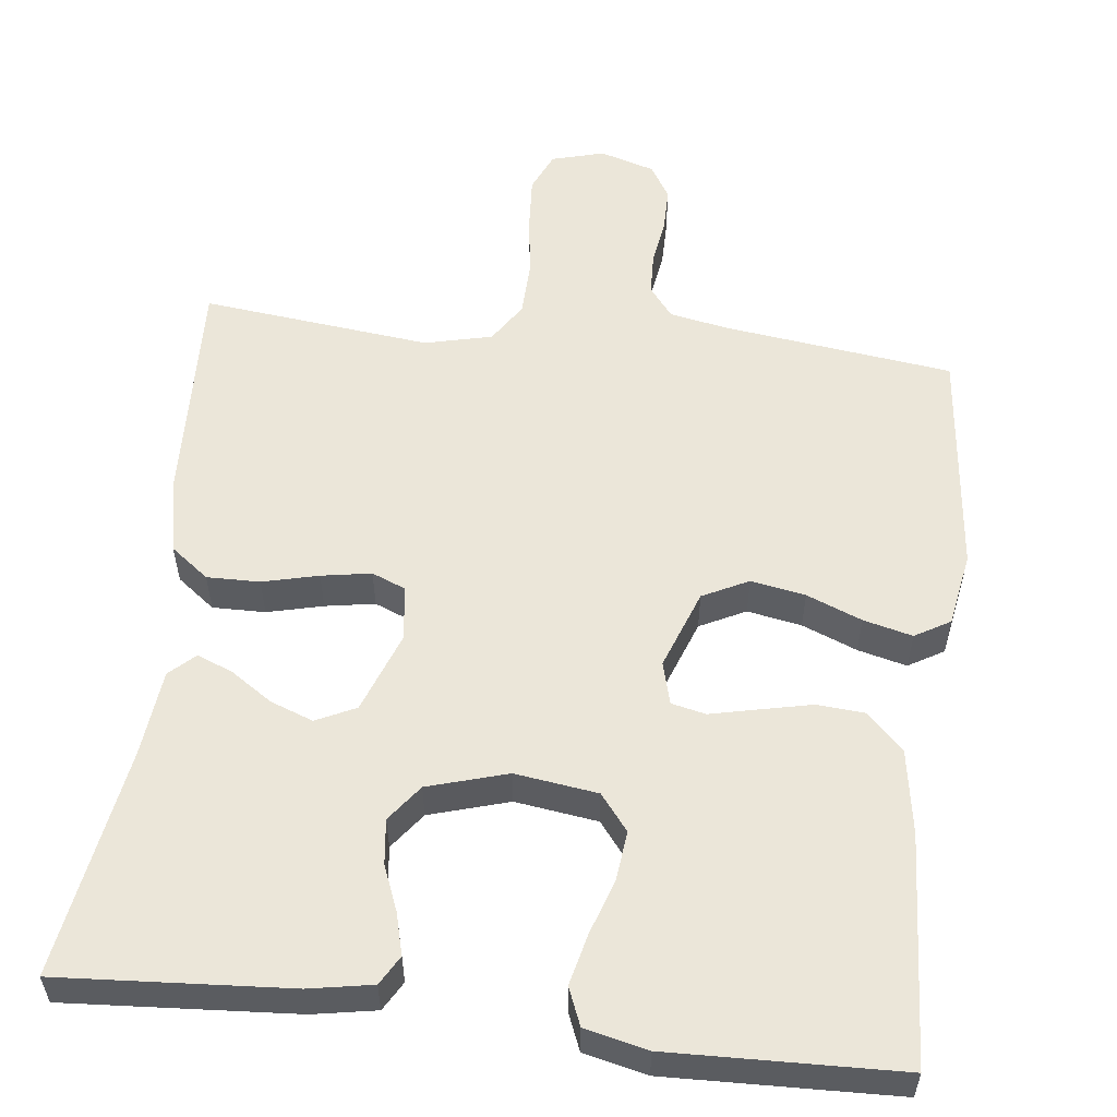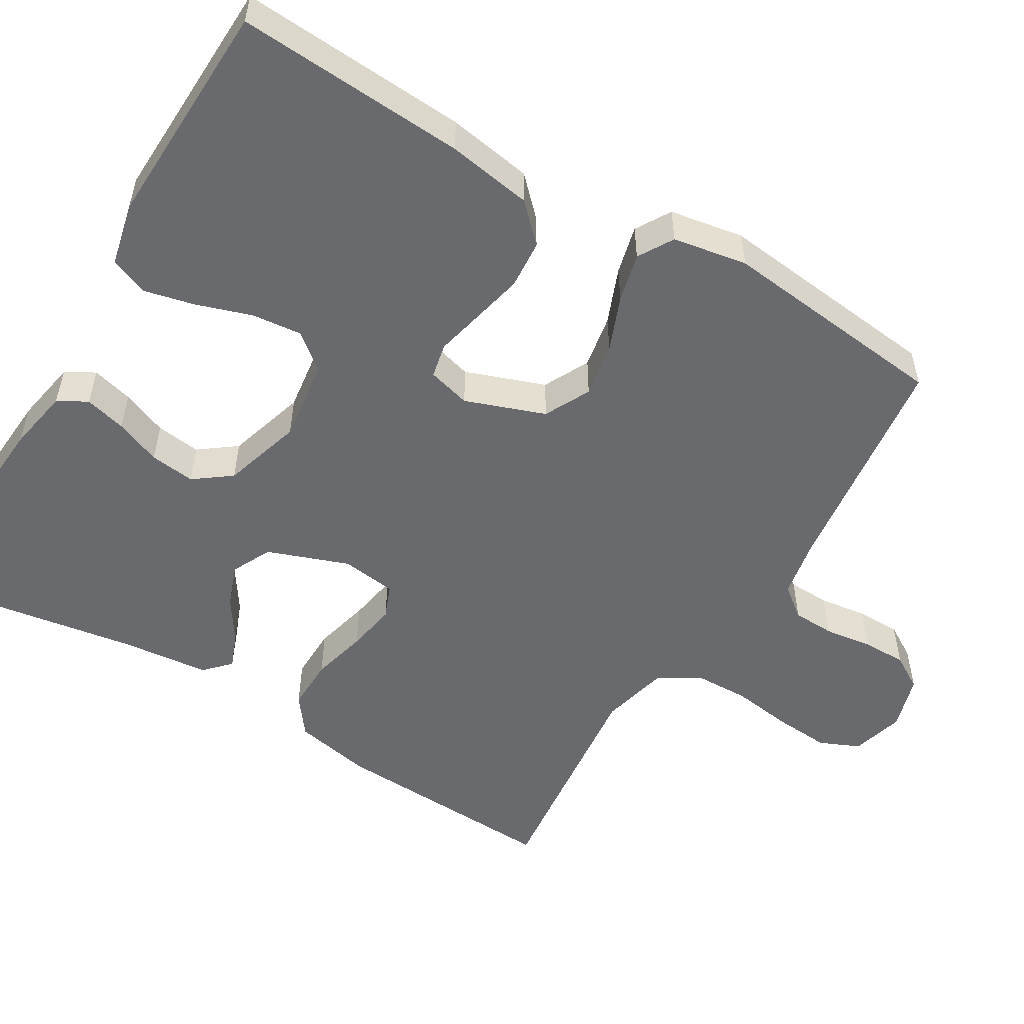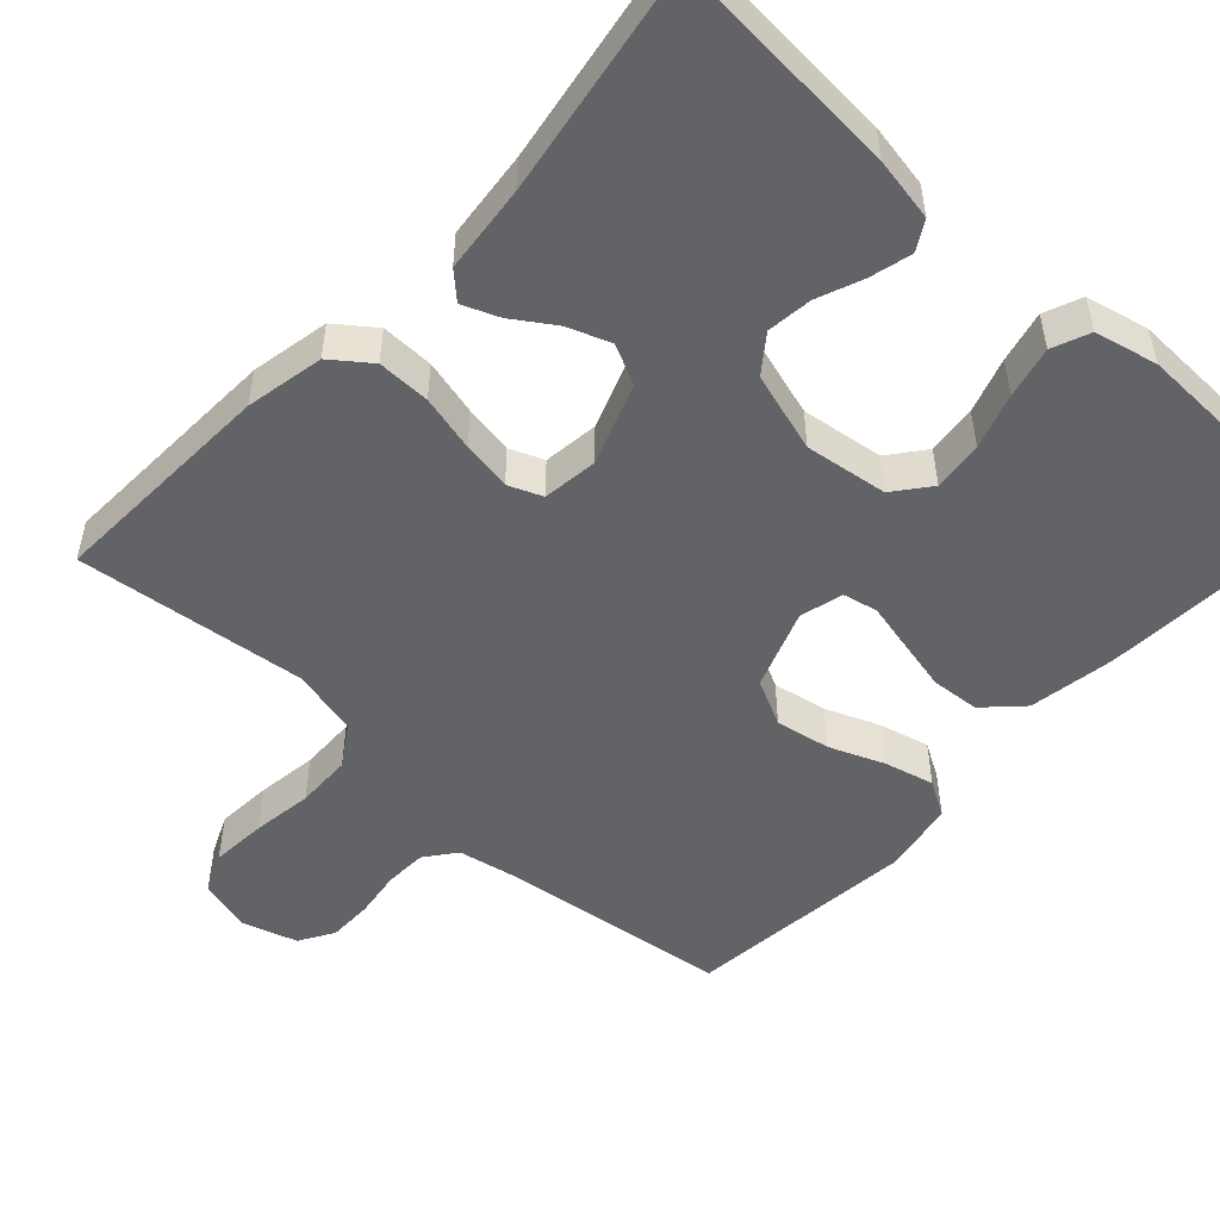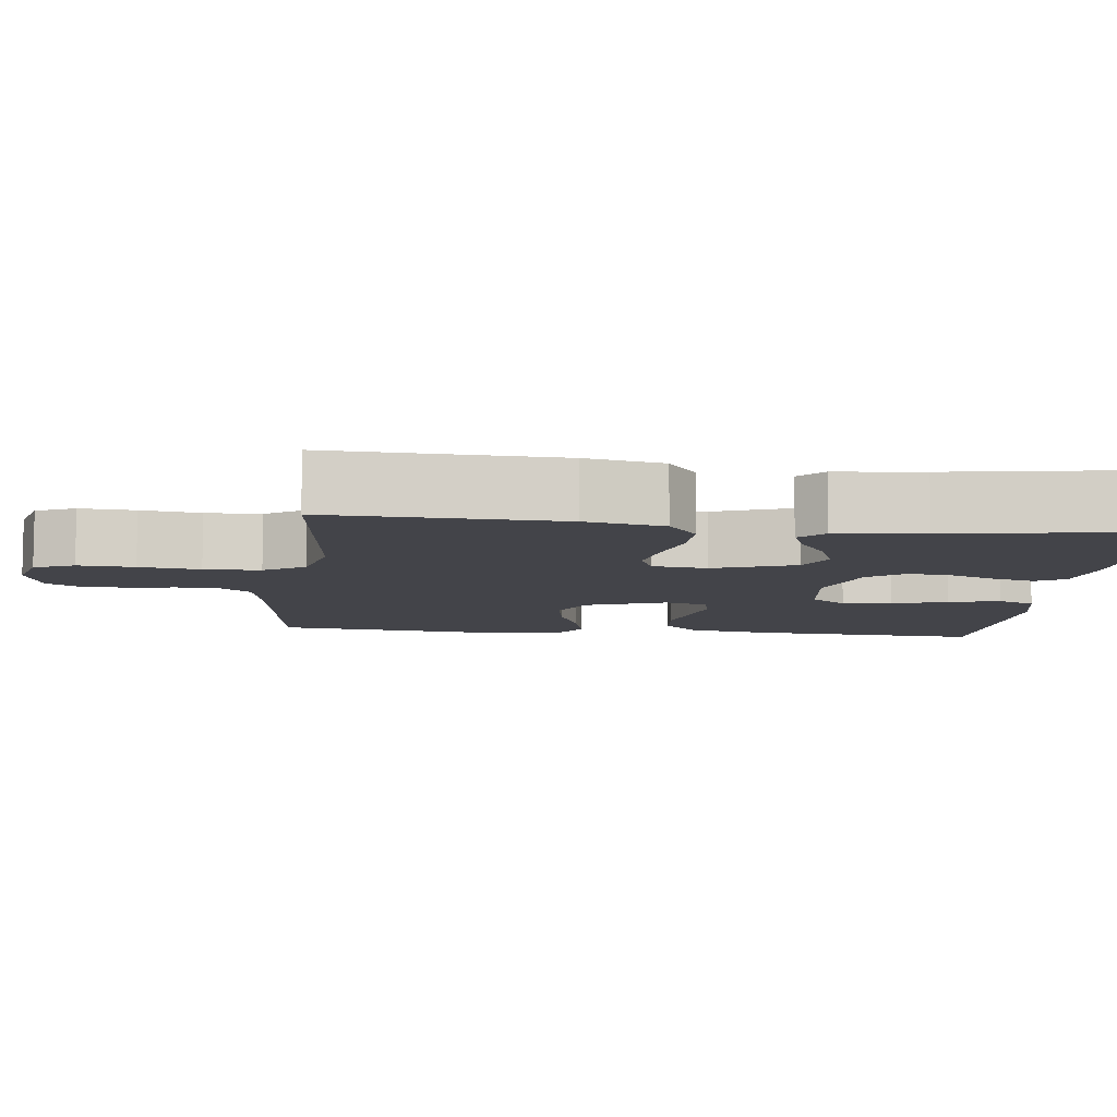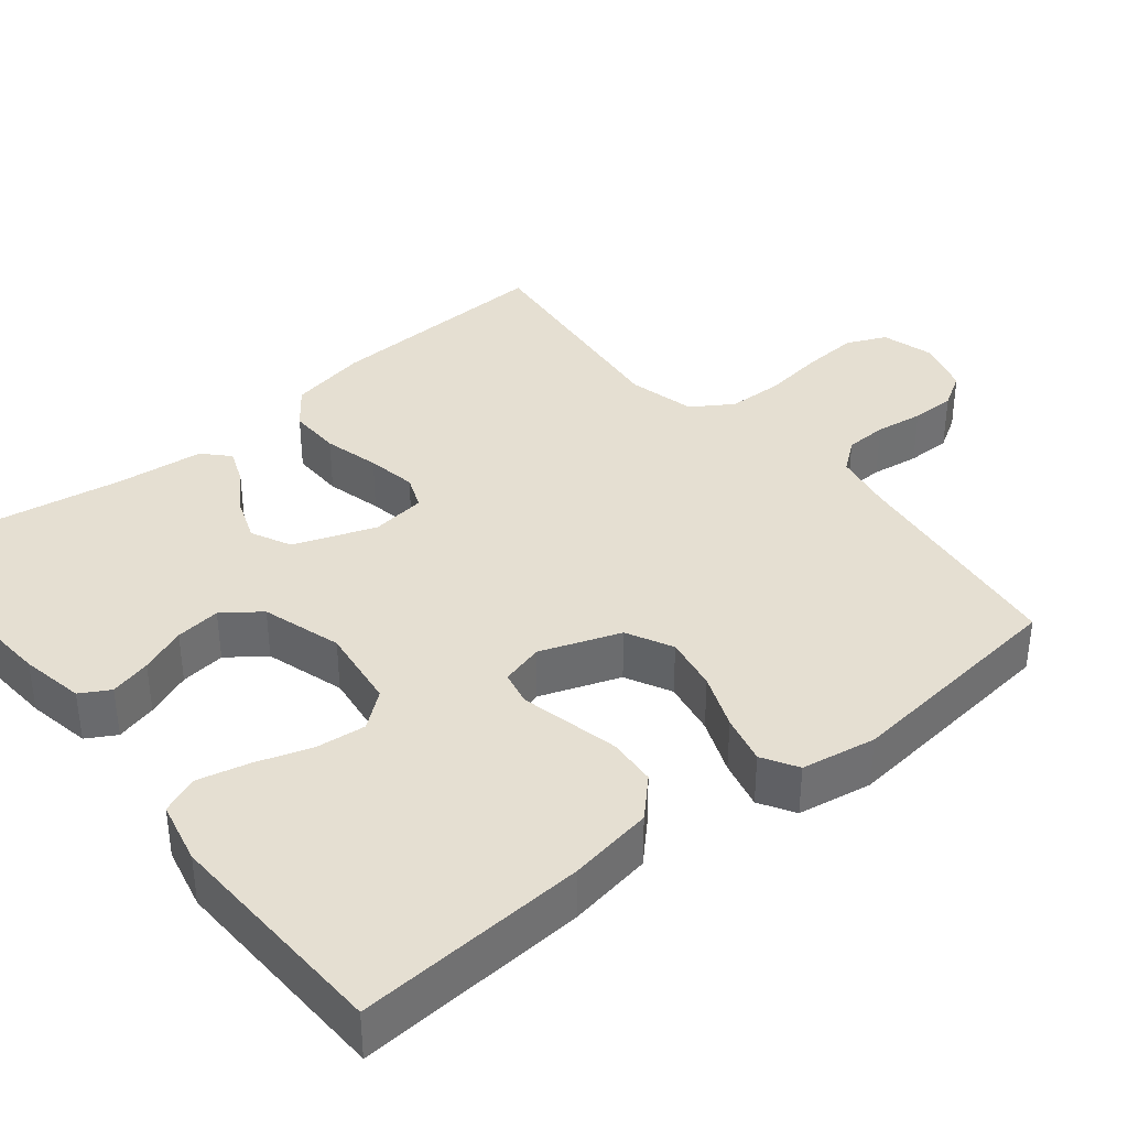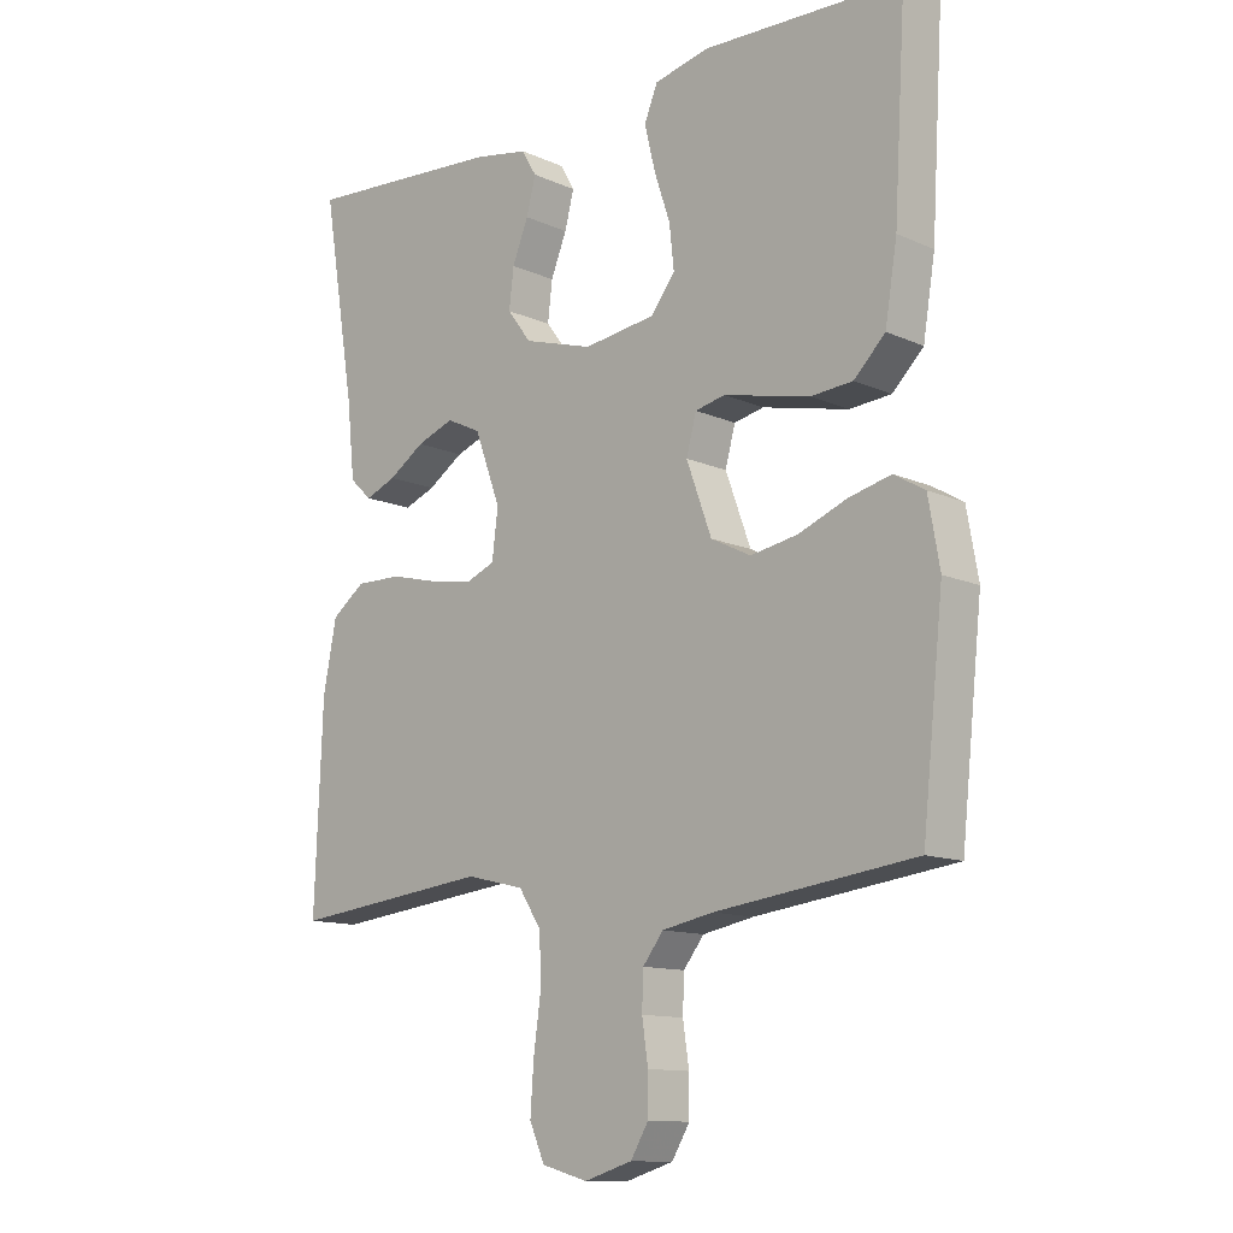
<metadata>
{"format":"obj","ext":"obj","renderer":"f3d","projection":"perspective","resolution":1024,"background":"white","views":[{"elev":55.8,"azim":6.7,"up":"+Y"},{"elev":-53.1,"azim":58.9,"up":"+Y"},{"elev":-51.0,"azim":-42.7,"up":"+Y"},{"elev":-8.5,"azim":-96.7,"up":"+Y"},{"elev":37.4,"azim":50.7,"up":"+Y"},{"elev":-12.2,"azim":43.6,"up":"+Z"}]}
</metadata>
<code>
v 0.5 0.07 -0.5
v 0.2 0.07 -0.539
v 0.123 0.07 -0.554
v 0.092 0.07 -0.594
v 0.09 0.07 -0.649
v 0.099 0.07 -0.711
v 0.099 0.07 -0.769
v 0.072 0.07 -0.814
v 0 0.07 -0.836
v -0.069 0.07 -0.817
v -0.092 0.07 -0.765
v -0.087 0.07 -0.692
v -0.076 0.07 -0.613
v -0.078 0.07 -0.54
v -0.112 0.07 -0.487
v -0.2 0.07 -0.466
v -0.5 0.07 -0.5
v -0.488 0.07 -0.2
v -0.468 0.07 -0.098
v -0.418 0.07 -0.06
v -0.349 0.07 -0.061
v -0.276 0.07 -0.079
v -0.211 0.07 -0.09
v -0.167 0.07 -0.072
v -0.158 0.07 0
v -0.197 0.07 0.106
v -0.249 0.07 0.131
v -0.305 0.07 0.11
v -0.359 0.07 0.074
v -0.406 0.07 0.055
v -0.439 0.07 0.086
v -0.451 0.07 0.2
v -0.5 0.07 0.5
v -0.2 0.07 0.48
v -0.117 0.07 0.465
v -0.095 0.07 0.427
v -0.109 0.07 0.373
v -0.133 0.07 0.313
v -0.14 0.07 0.254
v -0.104 0.07 0.206
v 0 0.07 0.175
v 0.108 0.07 0.19
v 0.145 0.07 0.237
v 0.138 0.07 0.302
v 0.114 0.07 0.374
v 0.098 0.07 0.441
v 0.118 0.07 0.49
v 0.2 0.07 0.509
v 0.5 0.07 0.5
v 0.482 0.07 0.2
v 0.464 0.07 0.089
v 0.417 0.07 0.042
v 0.354 0.07 0.037
v 0.286 0.07 0.052
v 0.224 0.07 0.066
v 0.179 0.07 0.056
v 0.164 0.07 0
v 0.202 0.07 -0.104
v 0.262 0.07 -0.134
v 0.333 0.07 -0.121
v 0.405 0.07 -0.092
v 0.469 0.07 -0.076
v 0.515 0.07 -0.103
v 0.532 0.07 -0.2
v 0.5 0 -0.5
v 0.2 0 -0.539
v 0.123 0 -0.554
v 0.092 0 -0.594
v 0.09 0 -0.649
v 0.099 0 -0.711
v 0.099 0 -0.769
v 0.072 0 -0.814
v 0 0 -0.836
v -0.069 0 -0.817
v -0.092 0 -0.765
v -0.087 0 -0.692
v -0.076 0 -0.613
v -0.078 0 -0.54
v -0.112 0 -0.487
v -0.2 0 -0.466
v -0.5 0 -0.5
v -0.488 0 -0.2
v -0.468 0 -0.098
v -0.418 0 -0.06
v -0.349 0 -0.061
v -0.276 0 -0.079
v -0.211 0 -0.09
v -0.167 0 -0.072
v -0.158 0 0
v -0.197 0 0.106
v -0.249 0 0.131
v -0.305 0 0.11
v -0.359 0 0.074
v -0.406 0 0.055
v -0.439 0 0.086
v -0.451 0 0.2
v -0.5 0 0.5
v -0.2 0 0.48
v -0.117 0 0.465
v -0.095 0 0.427
v -0.109 0 0.373
v -0.133 0 0.313
v -0.14 0 0.254
v -0.104 0 0.206
v 0 0 0.175
v 0.108 0 0.19
v 0.145 0 0.237
v 0.138 0 0.302
v 0.114 0 0.374
v 0.098 0 0.441
v 0.118 0 0.49
v 0.2 0 0.509
v 0.5 0 0.5
v 0.482 0 0.2
v 0.464 0 0.089
v 0.417 0 0.042
v 0.354 0 0.037
v 0.286 0 0.052
v 0.224 0 0.066
v 0.179 0 0.056
v 0.164 0 0
v 0.202 0 -0.104
v 0.262 0 -0.134
v 0.333 0 -0.121
v 0.405 0 -0.092
v 0.469 0 -0.076
v 0.515 0 -0.103
v 0.532 0 -0.2
f 64 1 2
f 63 64 2
f 62 63 2
f 61 62 2
f 60 61 2
f 59 60 2 3
f 58 59 3 4
f 57 58 4
f 53 54 55
f 52 53 55
f 51 52 55
f 50 51 55
f 49 50 55
f 48 49 55
f 47 48 55
f 46 47 55
f 45 46 55
f 44 45 55
f 43 44 55 56
f 42 43 56 57
f 36 37 38
f 35 36 38
f 34 35 38
f 33 34 38
f 32 33 38
f 32 38 39
f 31 32 39
f 30 31 39
f 29 30 39
f 28 29 39
f 27 28 39 40
f 20 21 22
f 19 20 22
f 18 19 22
f 17 18 22
f 16 17 22
f 15 16 22 23
f 14 15 23 24
f 11 12 13
f 10 11 13
f 9 10 13
f 8 9 13
f 7 8 13
f 6 7 13
f 5 6 13
f 4 5 13 14
f 14 24 25
f 4 14 25
f 57 4 25
f 42 57 25
f 41 42 25
f 41 25 26
f 26 27 40 41
f 66 65 128
f 66 128 127
f 66 127 126
f 66 126 125
f 66 125 124
f 67 66 124 123
f 68 67 123 122
f 68 122 121
f 119 118 117
f 119 117 116
f 119 116 115
f 119 115 114
f 119 114 113
f 119 113 112
f 119 112 111
f 119 111 110
f 119 110 109
f 119 109 108
f 120 119 108 107
f 121 120 107 106
f 102 101 100
f 102 100 99
f 102 99 98
f 102 98 97
f 102 97 96
f 103 102 96
f 103 96 95
f 103 95 94
f 103 94 93
f 103 93 92
f 104 103 92 91
f 86 85 84
f 86 84 83
f 86 83 82
f 86 82 81
f 86 81 80
f 87 86 80 79
f 88 87 79 78
f 77 76 75
f 77 75 74
f 77 74 73
f 77 73 72
f 77 72 71
f 77 71 70
f 77 70 69
f 78 77 69 68
f 89 88 78
f 89 78 68
f 89 68 121
f 89 121 106
f 89 106 105
f 90 89 105
f 105 104 91 90
f 1 65 66 2
f 2 66 67 3
f 3 67 68 4
f 4 68 69 5
f 5 69 70 6
f 6 70 71 7
f 7 71 72 8
f 8 72 73 9
f 9 73 74 10
f 10 74 75 11
f 11 75 76 12
f 12 76 77 13
f 13 77 78 14
f 14 78 79 15
f 15 79 80 16
f 16 80 81 17
f 17 81 82 18
f 18 82 83 19
f 19 83 84 20
f 20 84 85 21
f 21 85 86 22
f 22 86 87 23
f 23 87 88 24
f 24 88 89 25
f 25 89 90 26
f 26 90 91 27
f 27 91 92 28
f 28 92 93 29
f 29 93 94 30
f 30 94 95 31
f 31 95 96 32
f 32 96 97 33
f 33 97 98 34
f 34 98 99 35
f 35 99 100 36
f 36 100 101 37
f 37 101 102 38
f 38 102 103 39
f 39 103 104 40
f 40 104 105 41
f 41 105 106 42
f 42 106 107 43
f 43 107 108 44
f 44 108 109 45
f 45 109 110 46
f 46 110 111 47
f 47 111 112 48
f 48 112 113 49
f 49 113 114 50
f 50 114 115 51
f 51 115 116 52
f 52 116 117 53
f 53 117 118 54
f 54 118 119 55
f 55 119 120 56
f 56 120 121 57
f 57 121 122 58
f 58 122 123 59
f 59 123 124 60
f 60 124 125 61
f 61 125 126 62
f 62 126 127 63
f 63 127 128 64
f 64 128 65 1

</code>
